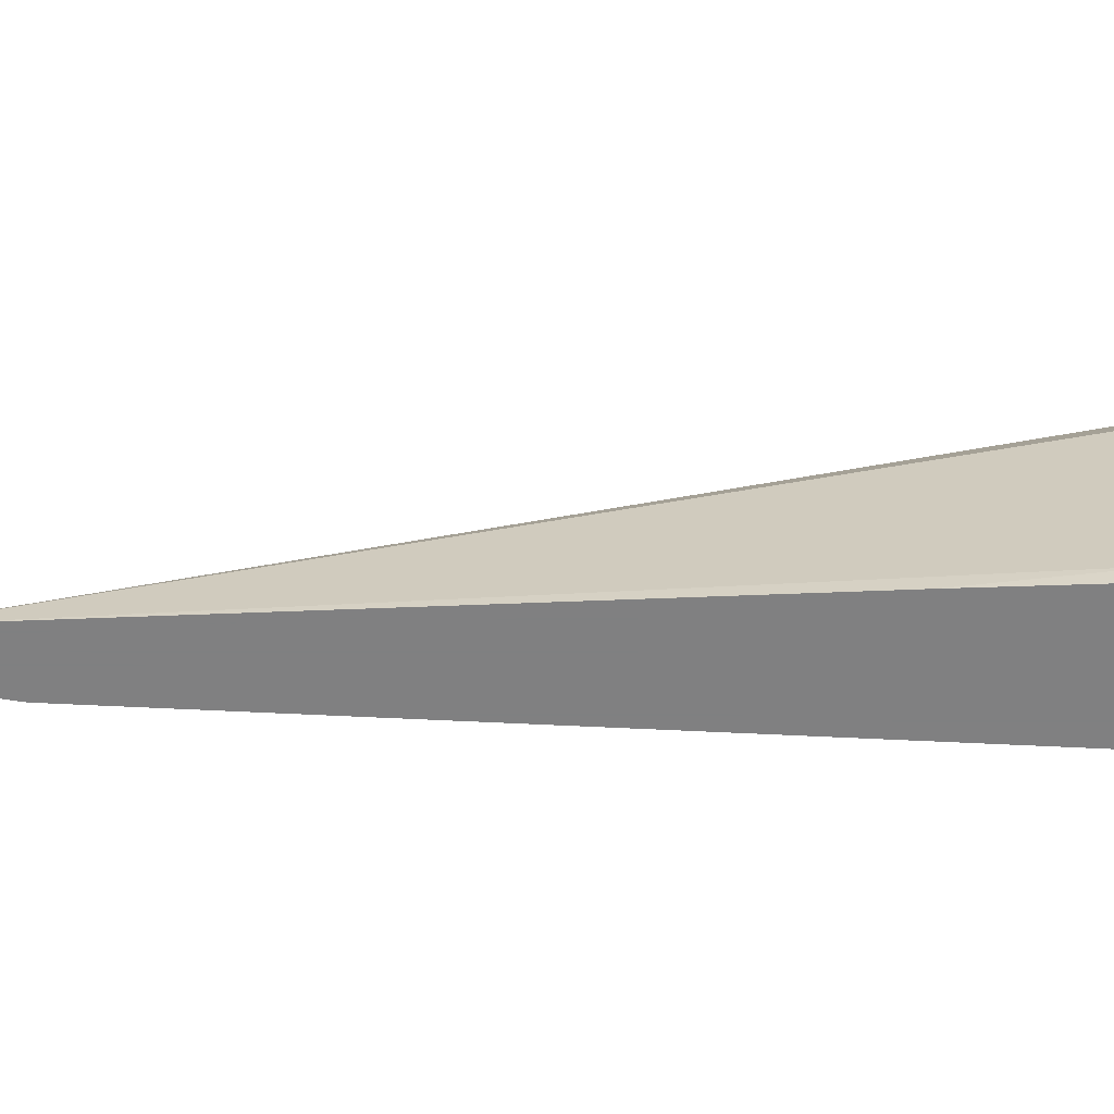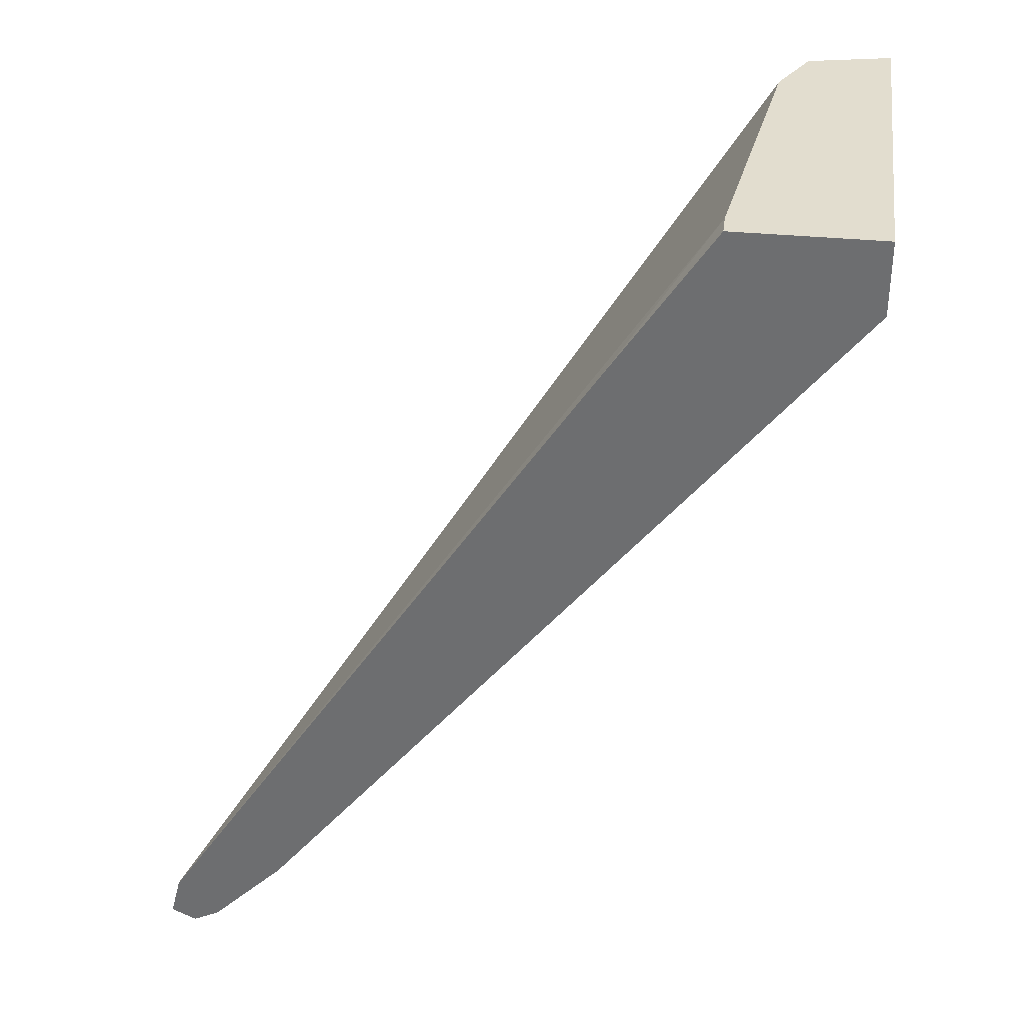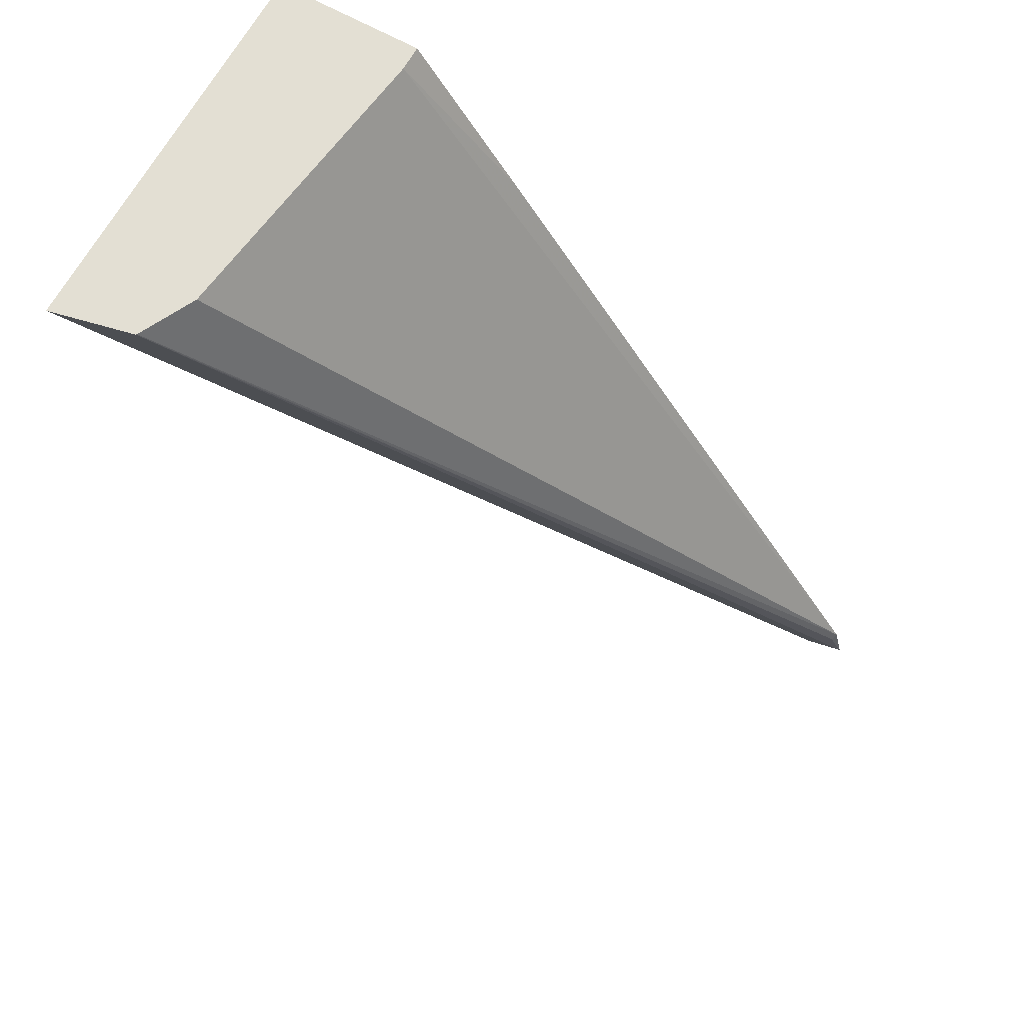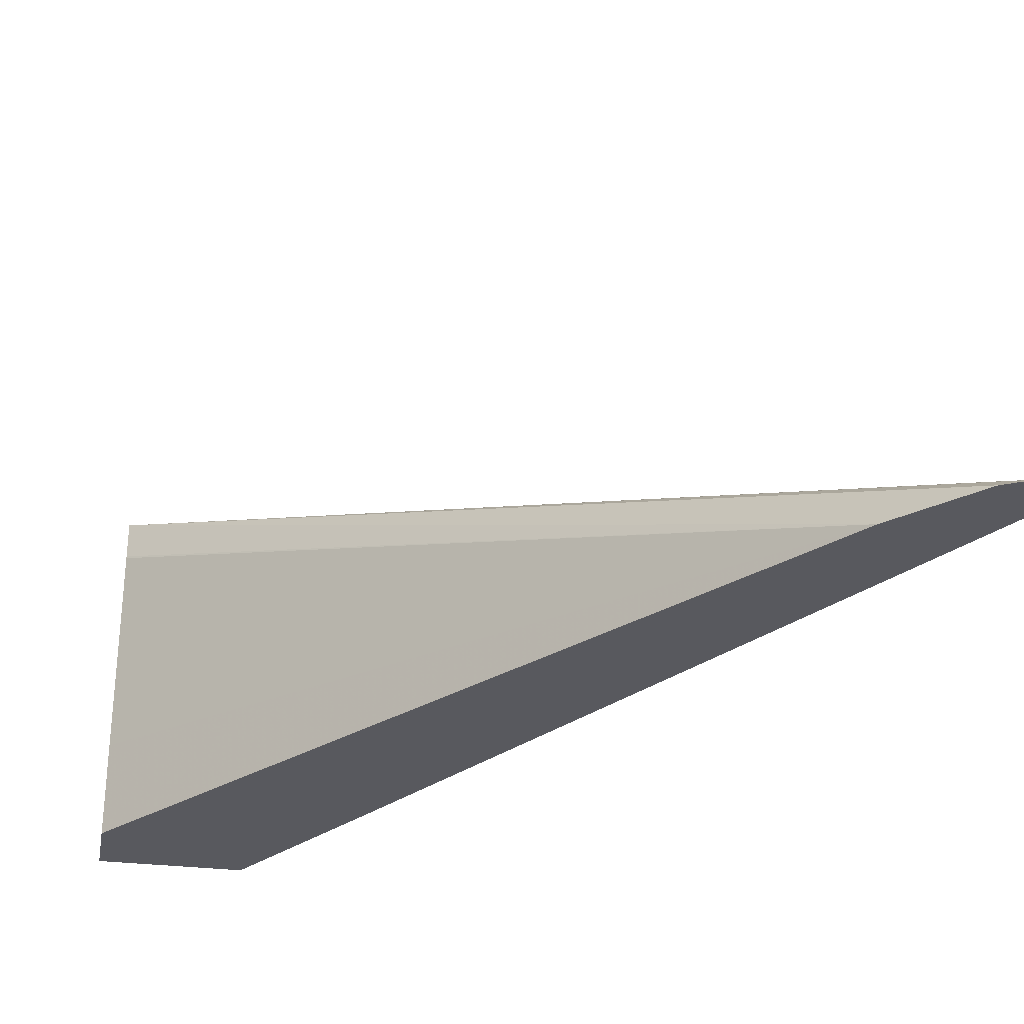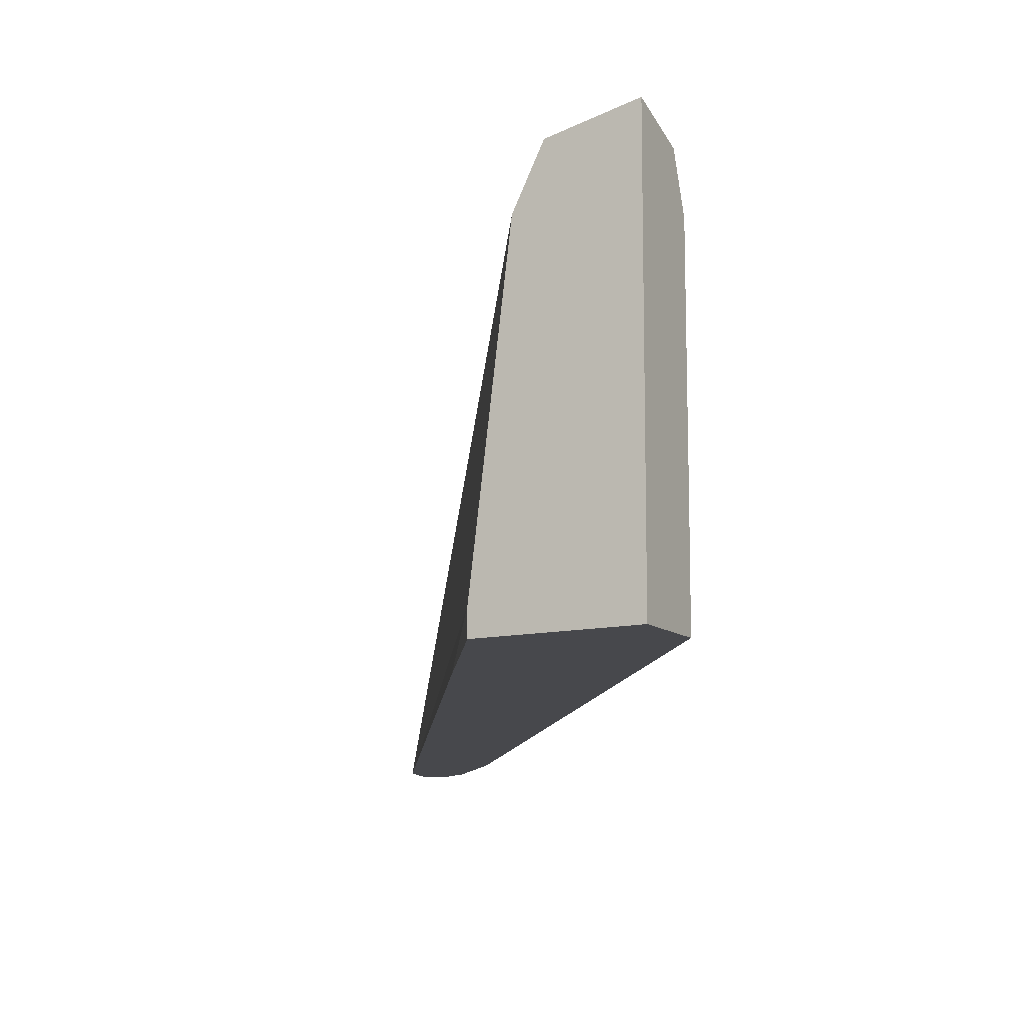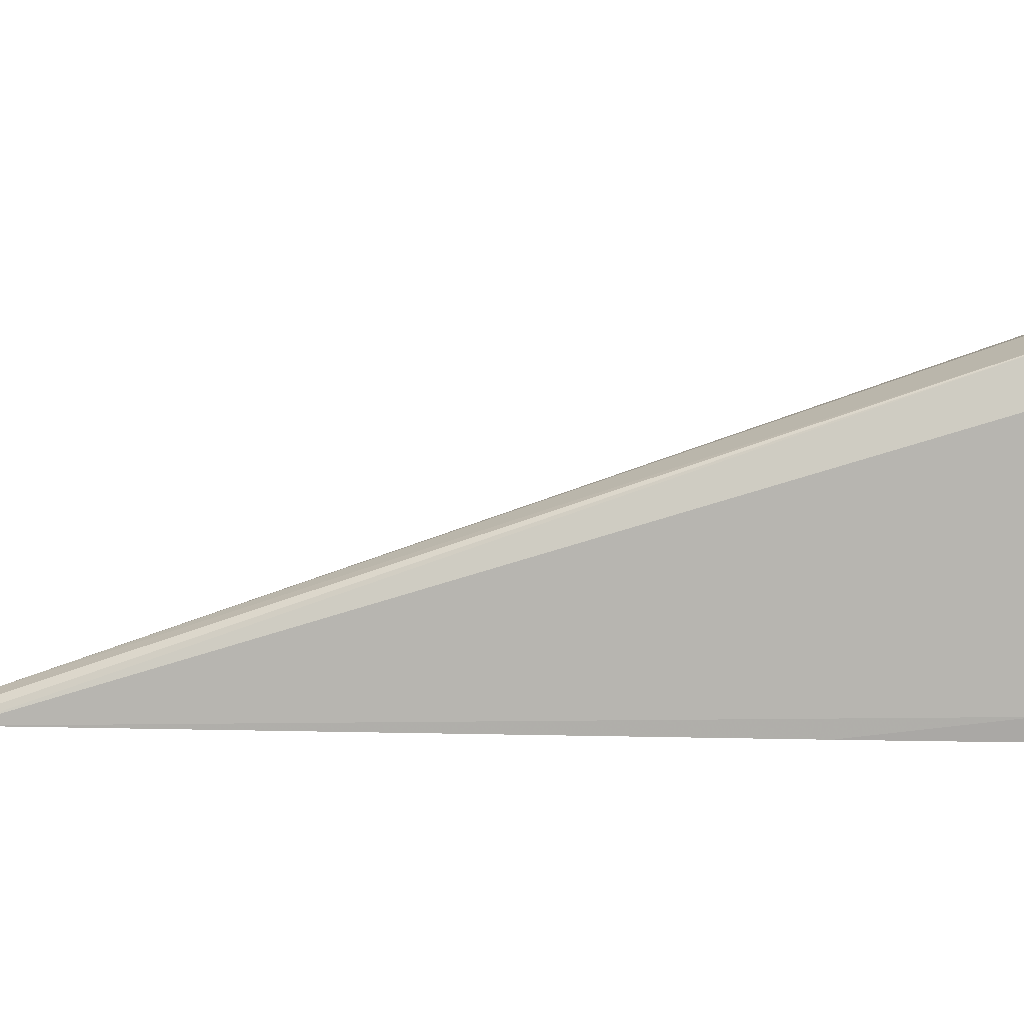
<metadata>
{"format":"obj","ext":"obj","renderer":"f3d","projection":"perspective","resolution":1024,"background":"white","views":[{"elev":-60.0,"azim":125.6,"up":"+Z"},{"elev":34.8,"azim":-172.5,"up":"+Y"},{"elev":67.1,"azim":29.1,"up":"+Y"},{"elev":-30.4,"azim":-10.0,"up":"+Z"},{"elev":-11.6,"azim":-151.2,"up":"+Z"},{"elev":14.4,"azim":126.0,"up":"+Z"}]}
</metadata>
<code>
v 0.3392 0.3444 0.2607
v 0.3391 0.3444 0.2609
v 0.3392 0.3438 0.2607
v 0.3371 0.3528 0.2607
v 0.3365 0.3522 0.2622
v 0.2054 0.5321 0.3404
v 0.3313 0.347 0.2635
v 0.3341 0.3414 0.2607
v 0.2414 0.4988 0.2607
v 0.2192 0.5321 0.266
v 0.2113 0.5321 0.3287
v 0.2055 0.5321 0.3402
v 0.1882 0.5321 0.3442
v 0.1881 0.5316 0.3441
v 0.1881 0.5204 0.3395
v 0.3285 0.3442 0.2607
v 0.2192 0.5321 0.2607
v 0.1881 0.5321 0.344
v 0.1881 0.5168 0.3292
v 0.3129 0.3598 0.2607
v 0.1881 0.5321 0.2607
v 0.1881 0.5167 0.3287
v 0.1881 0.5164 0.2607
v 0.1881 0.5164 0.2815
f 13 18 14
f 6 21 18
f 6 18 13
f 6 13 7
f 7 13 14
f 7 14 15
f 7 15 8
f 8 15 16
f 9 17 10
f 14 18 21
f 6 17 21
f 14 23 24
f 14 24 22
f 14 22 19
f 14 19 15
f 15 19 20
f 15 20 16
f 19 22 20
f 20 22 24
f 20 24 23
f 14 21 23
f 6 10 17
f 1 5 2
f 6 12 11
f 6 11 10
f 1 2 3
f 1 3 8
f 1 8 16
f 1 16 20
f 1 20 23
f 1 21 17
f 1 17 9
f 1 9 4
f 1 4 5
f 1 23 21
f 2 5 6
f 2 6 7
f 2 7 3
f 3 7 8
f 4 9 10
f 4 10 11
f 4 11 12
f 4 12 5
f 5 12 6

</code>
